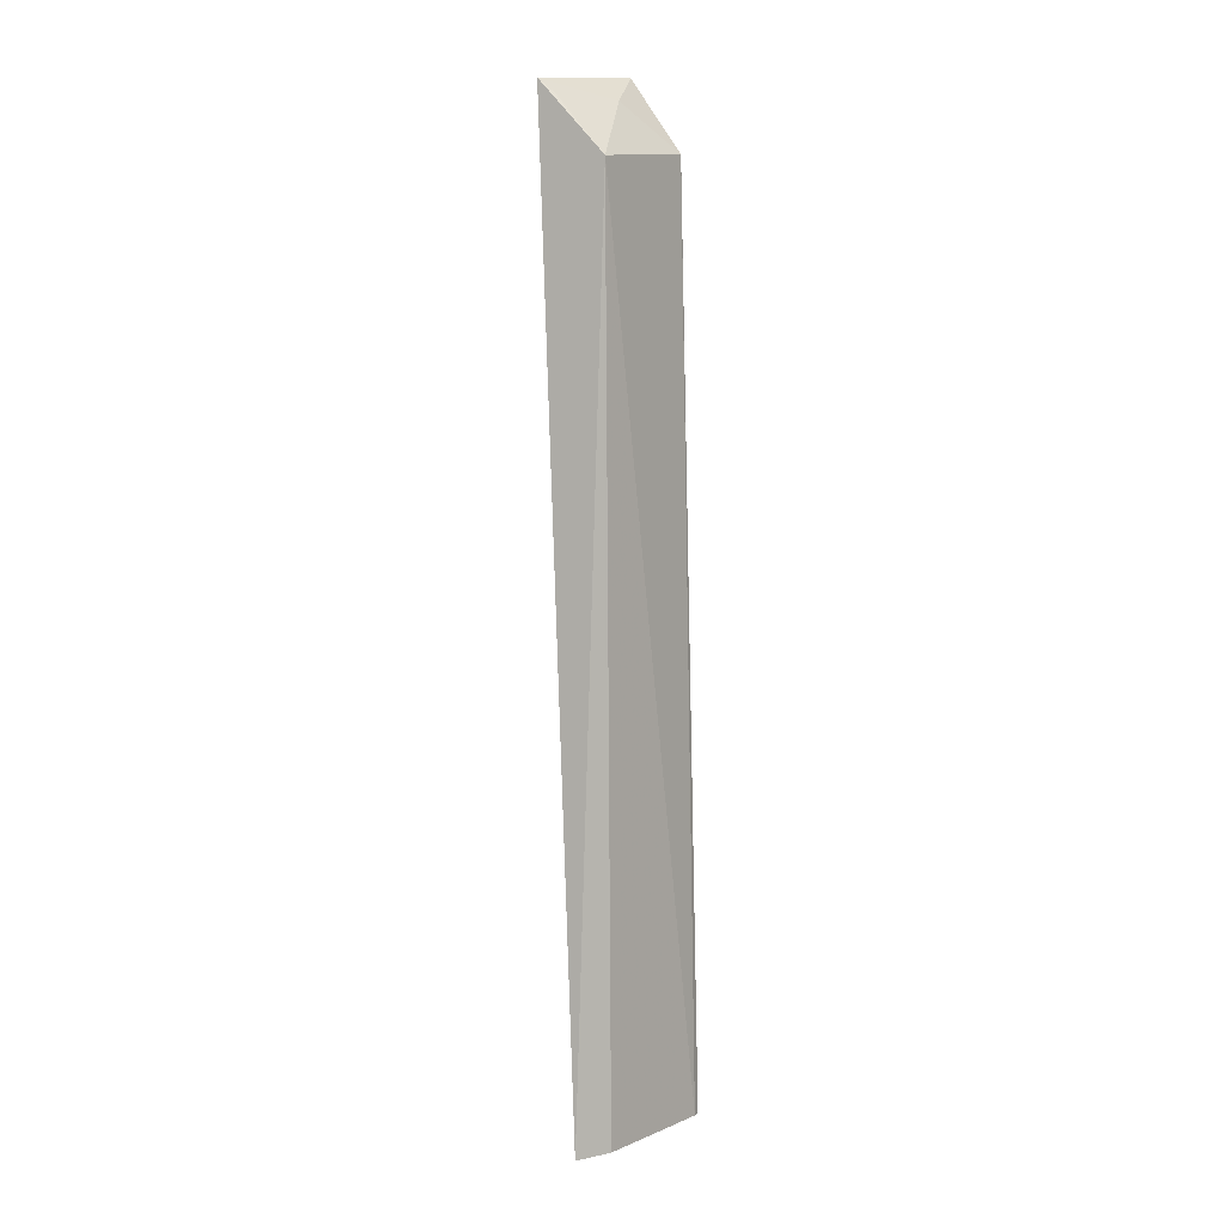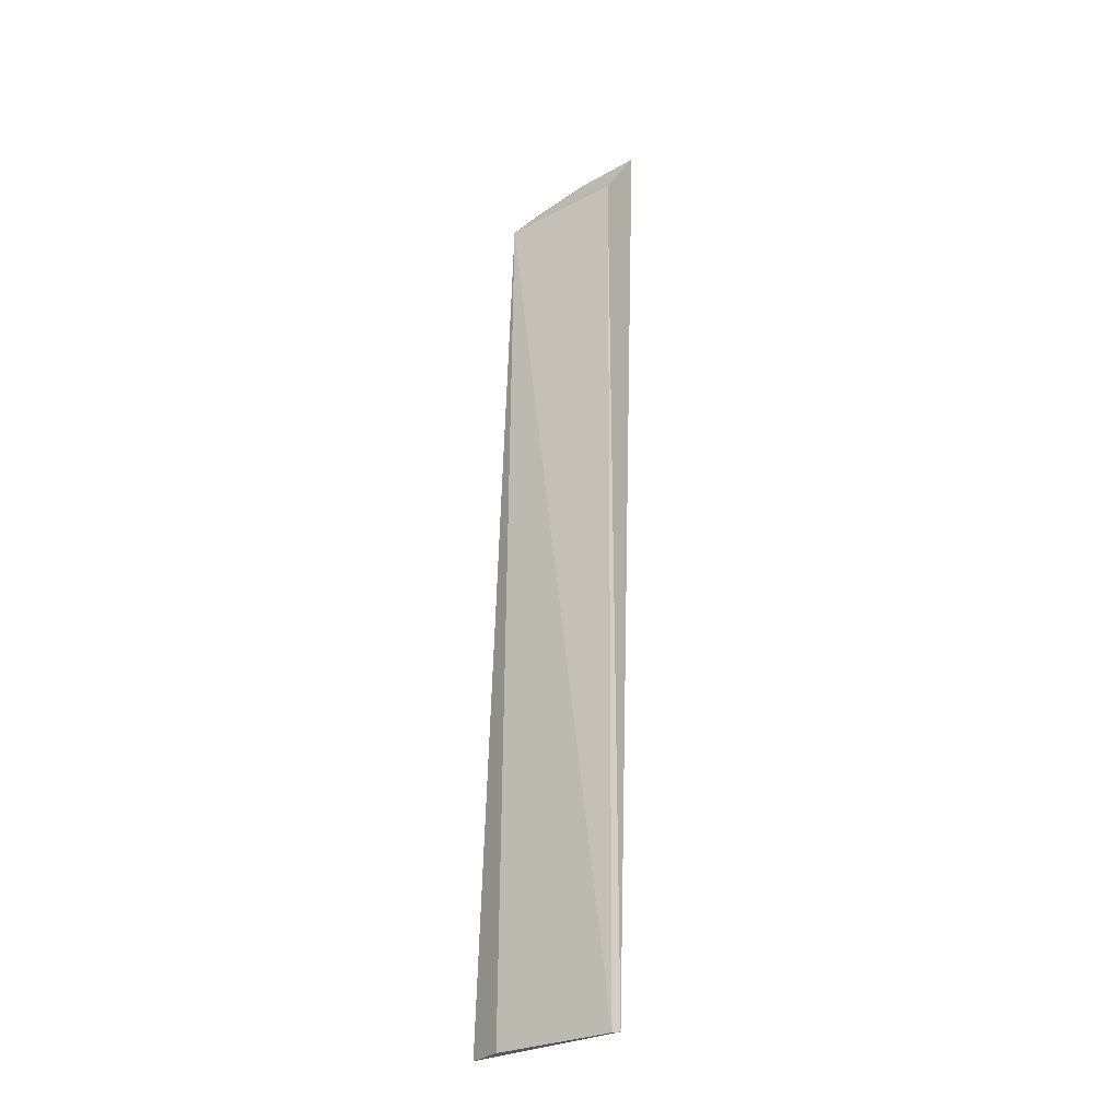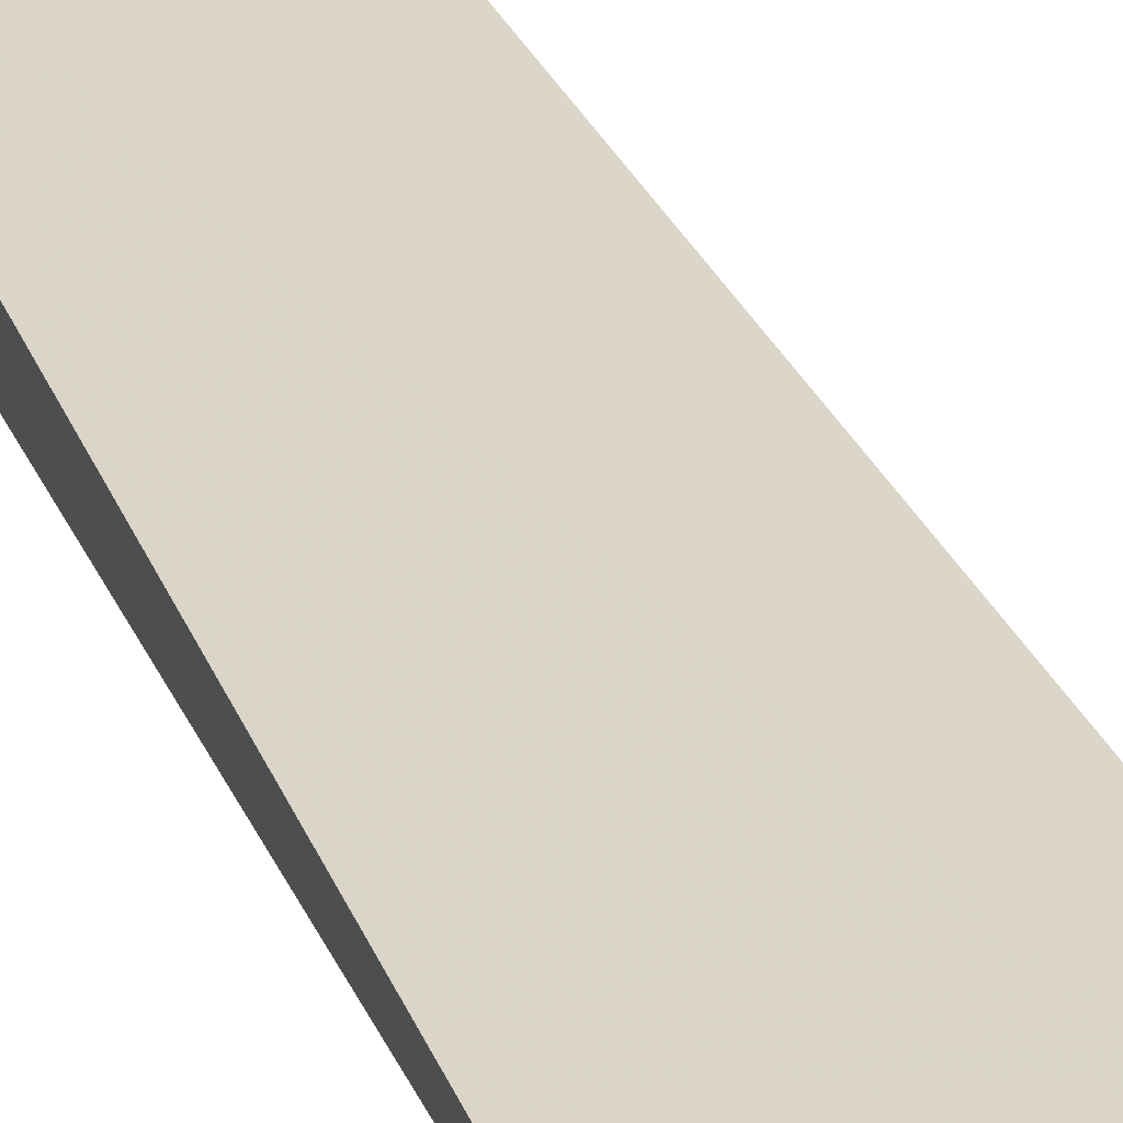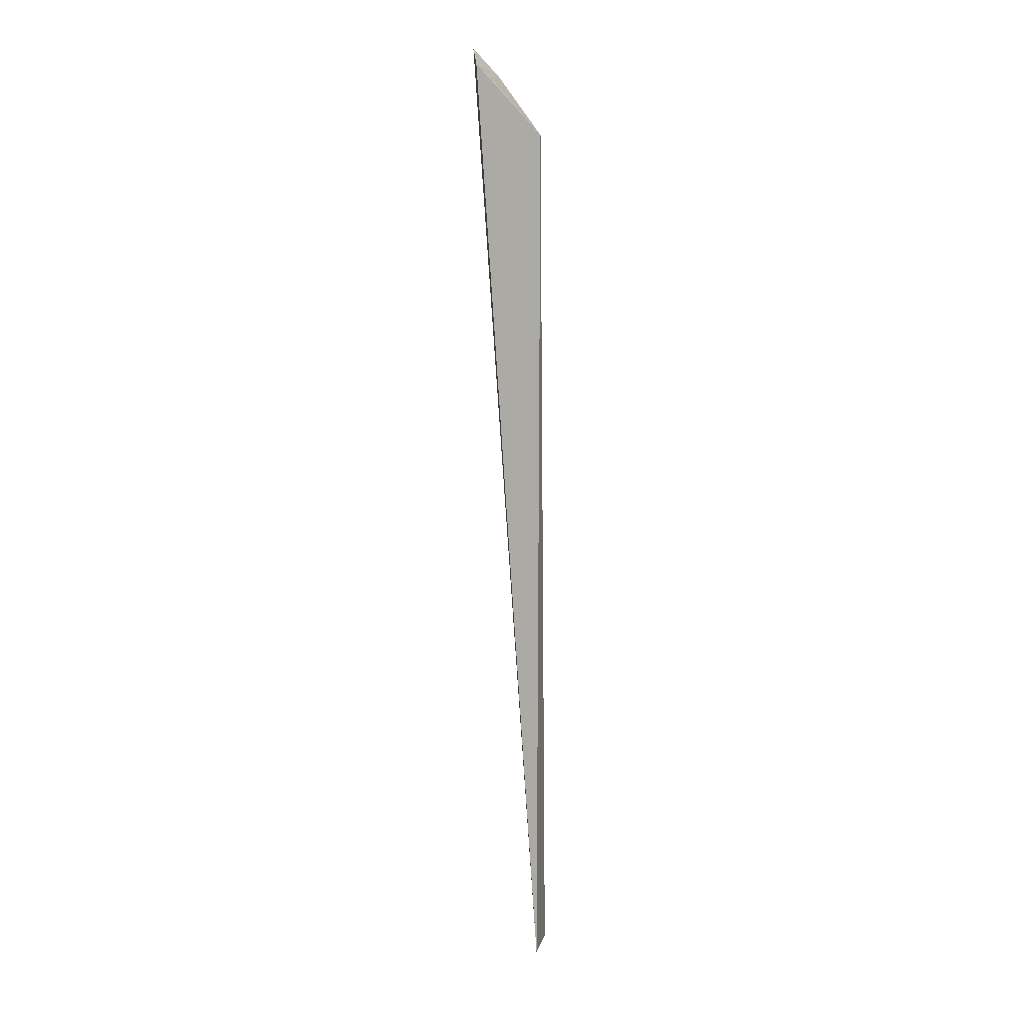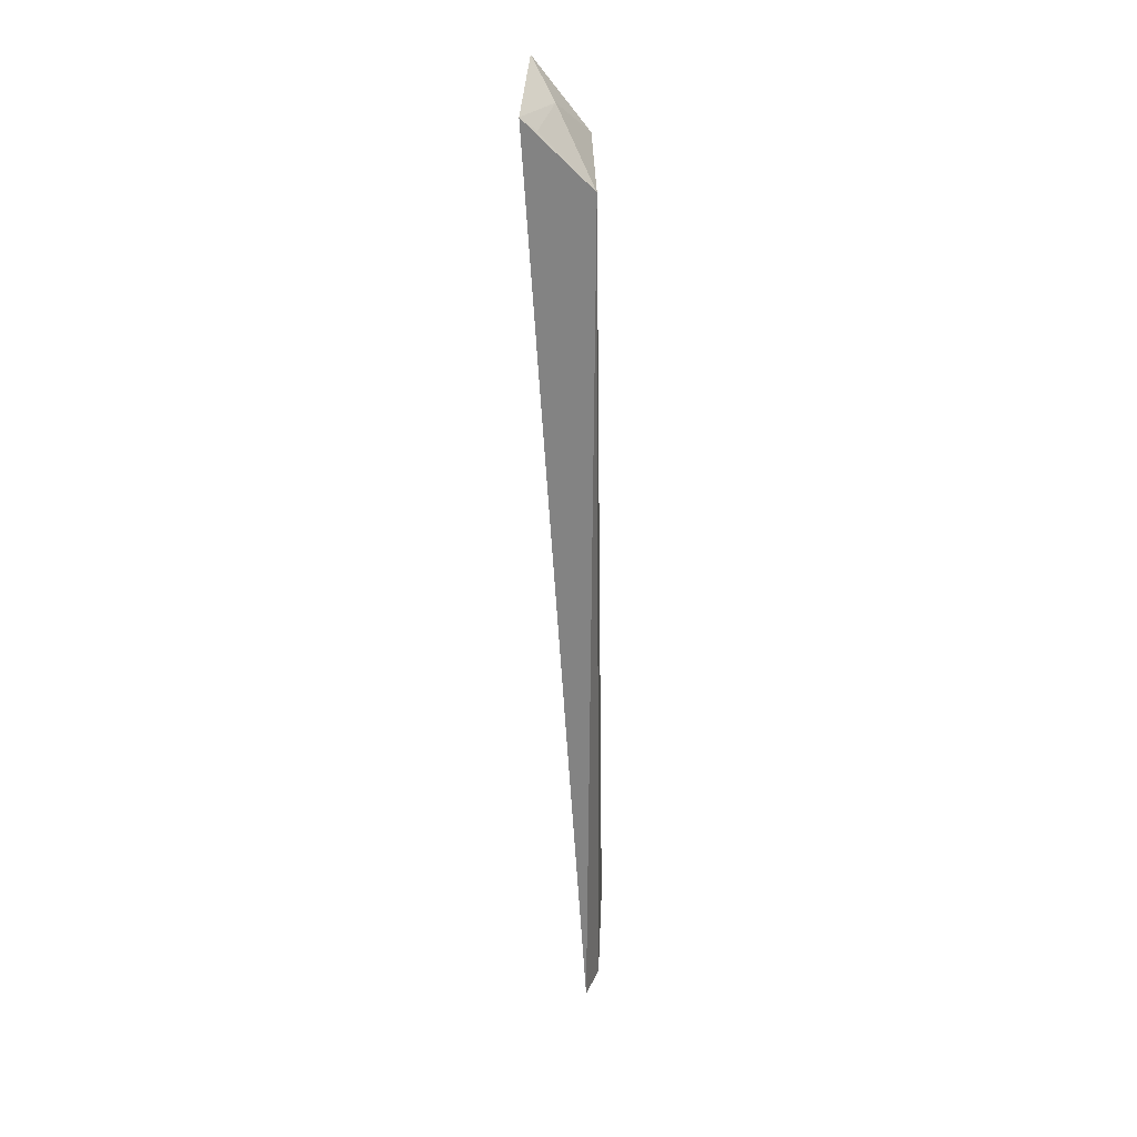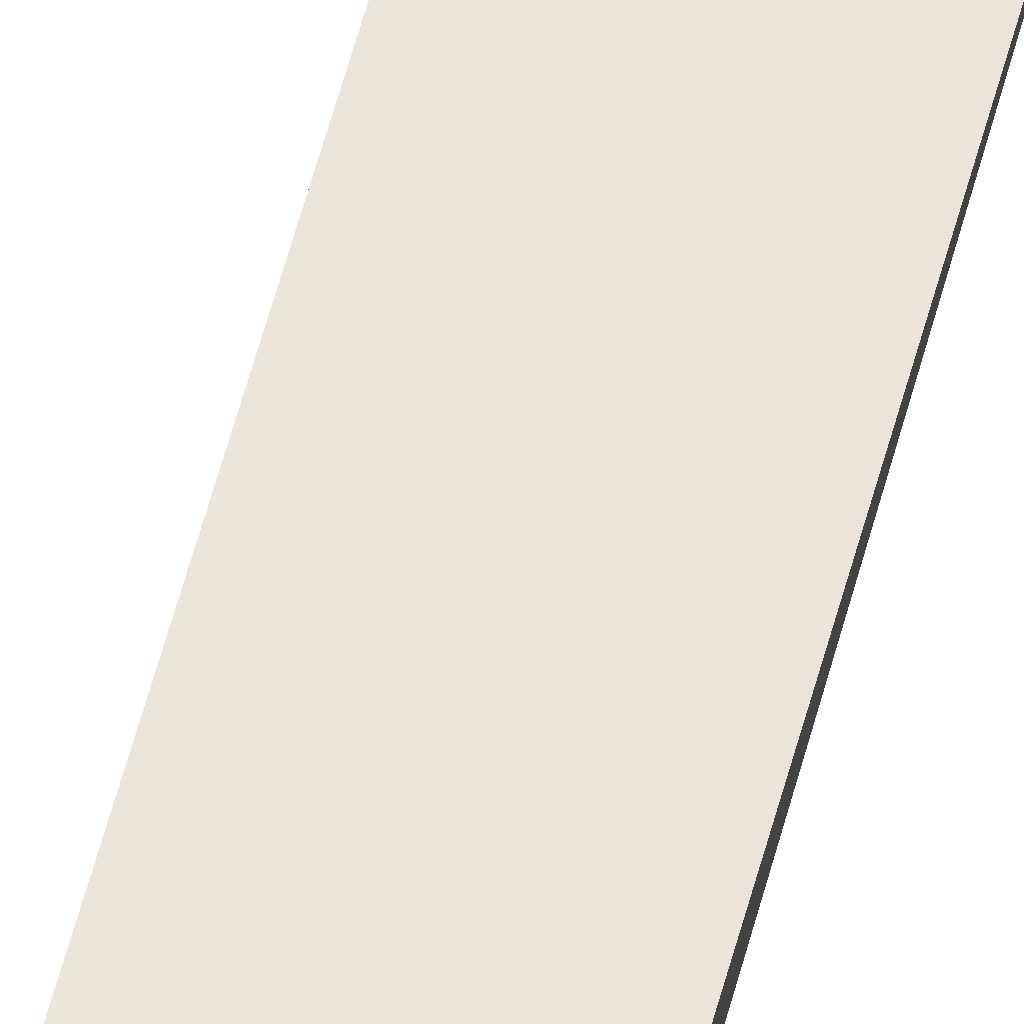
<metadata>
{"format":"obj","ext":"obj","renderer":"f3d","projection":"perspective","resolution":1024,"background":"white","views":[{"elev":6.1,"azim":-60.5,"up":"+Z"},{"elev":-26.9,"azim":28.4,"up":"+Z"},{"elev":27.1,"azim":160.8,"up":"+Y"},{"elev":15.1,"azim":-103.0,"up":"+Z"},{"elev":31.7,"azim":-97.1,"up":"+Z"},{"elev":50.5,"azim":13.7,"up":"+Y"}]}
</metadata>
<code>
v 0.01026 -0.1372 0.2262
v 0.01567 -0.1466 -0.2803
v 0.01175 -0.1068 0.2668
v -0.05933 -0.09362 0.2593
v -0.07816 -0.1253 -0.2803
v -0.05718 -0.1309 0.22
v -0.0166 -0.1159 0.2514
v -0.05905 -0.1354 -0.2803
v 0.01124 -0.1471 -0.2803
v -0.05649 -0.1025 0.2514
f 1 2 3
f 5 3 2
f 5 4 3
f 6 4 5
f 7 6 1
f 7 1 3
f 7 3 4
f 8 6 5
f 9 2 1
f 9 1 6
f 9 6 8
f 9 8 5
f 9 5 2
f 10 7 4
f 10 4 6
f 10 6 7

</code>
